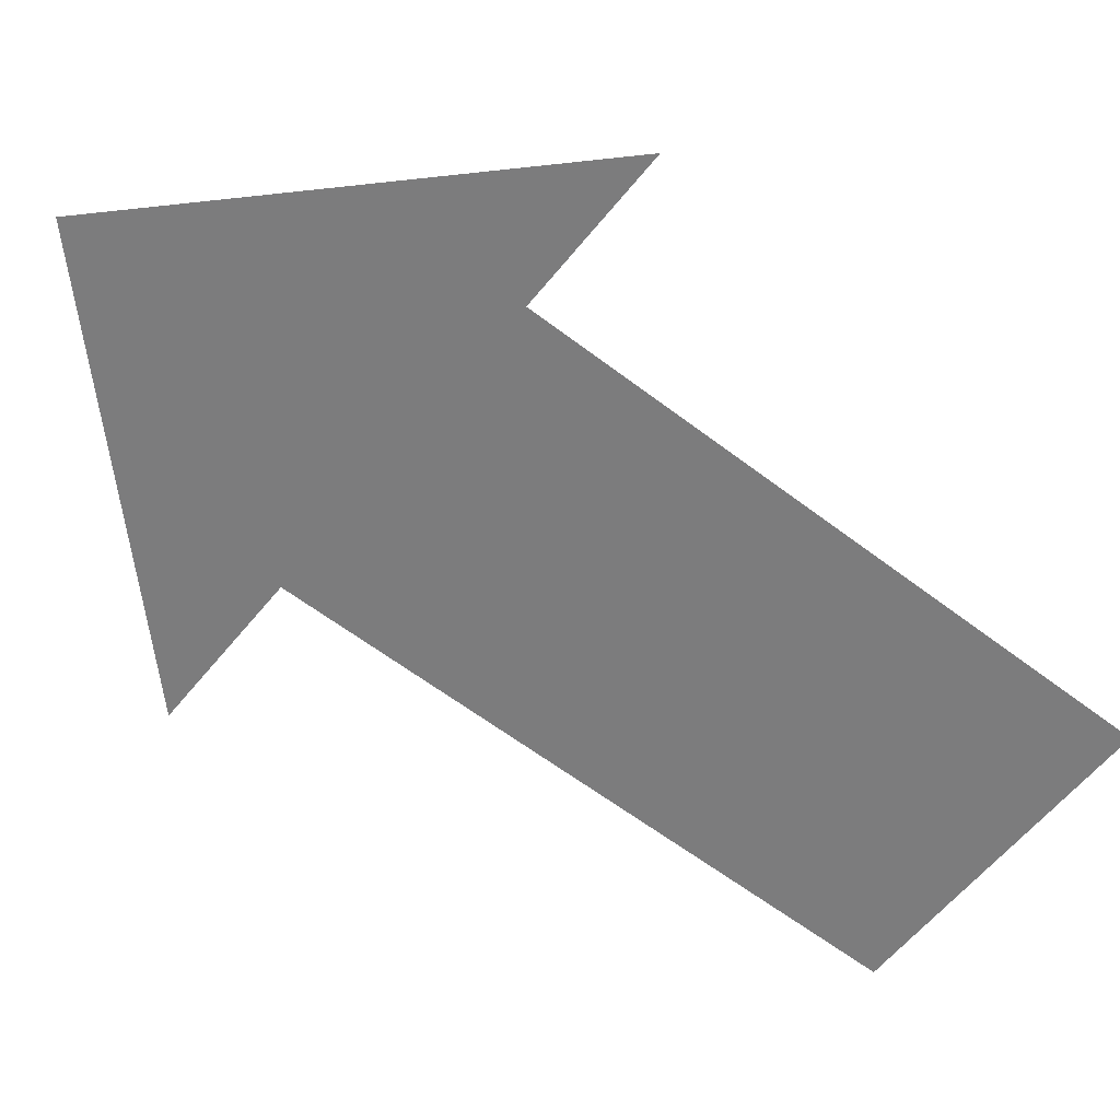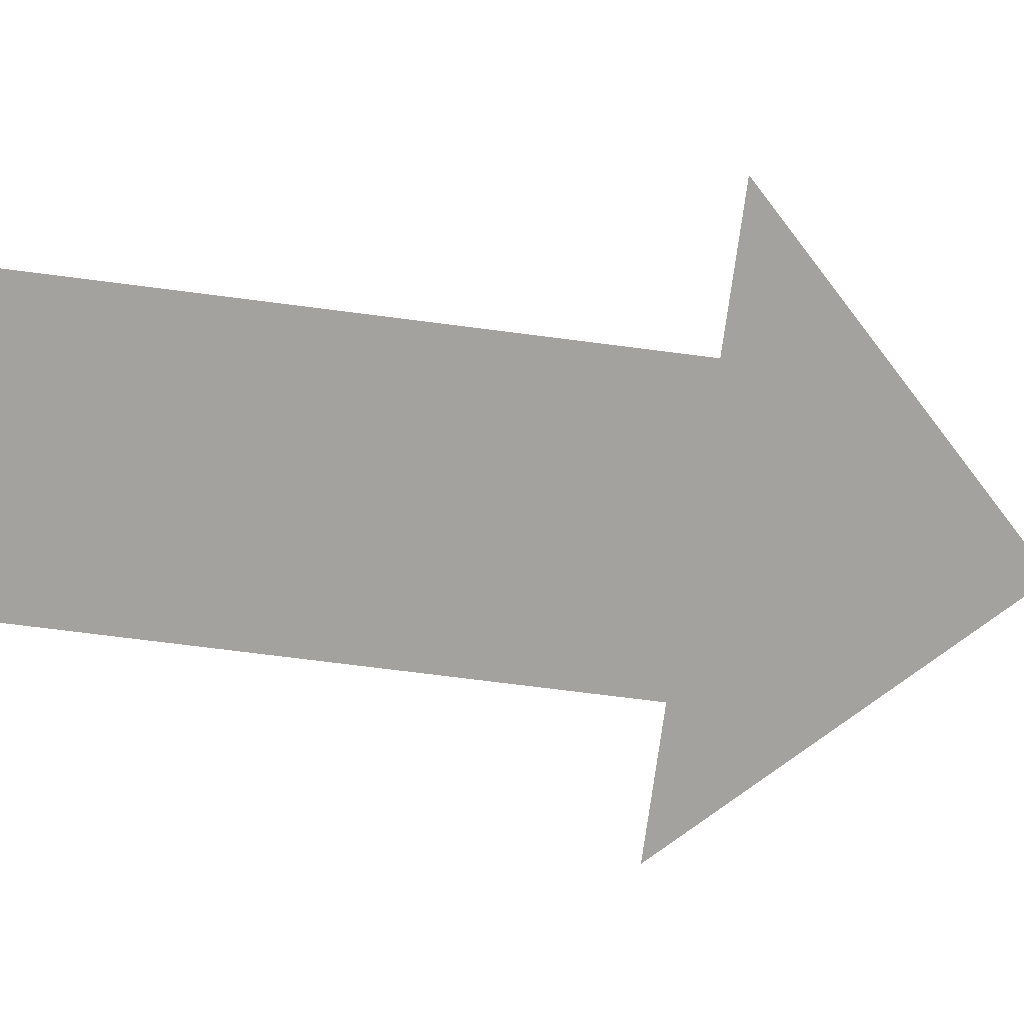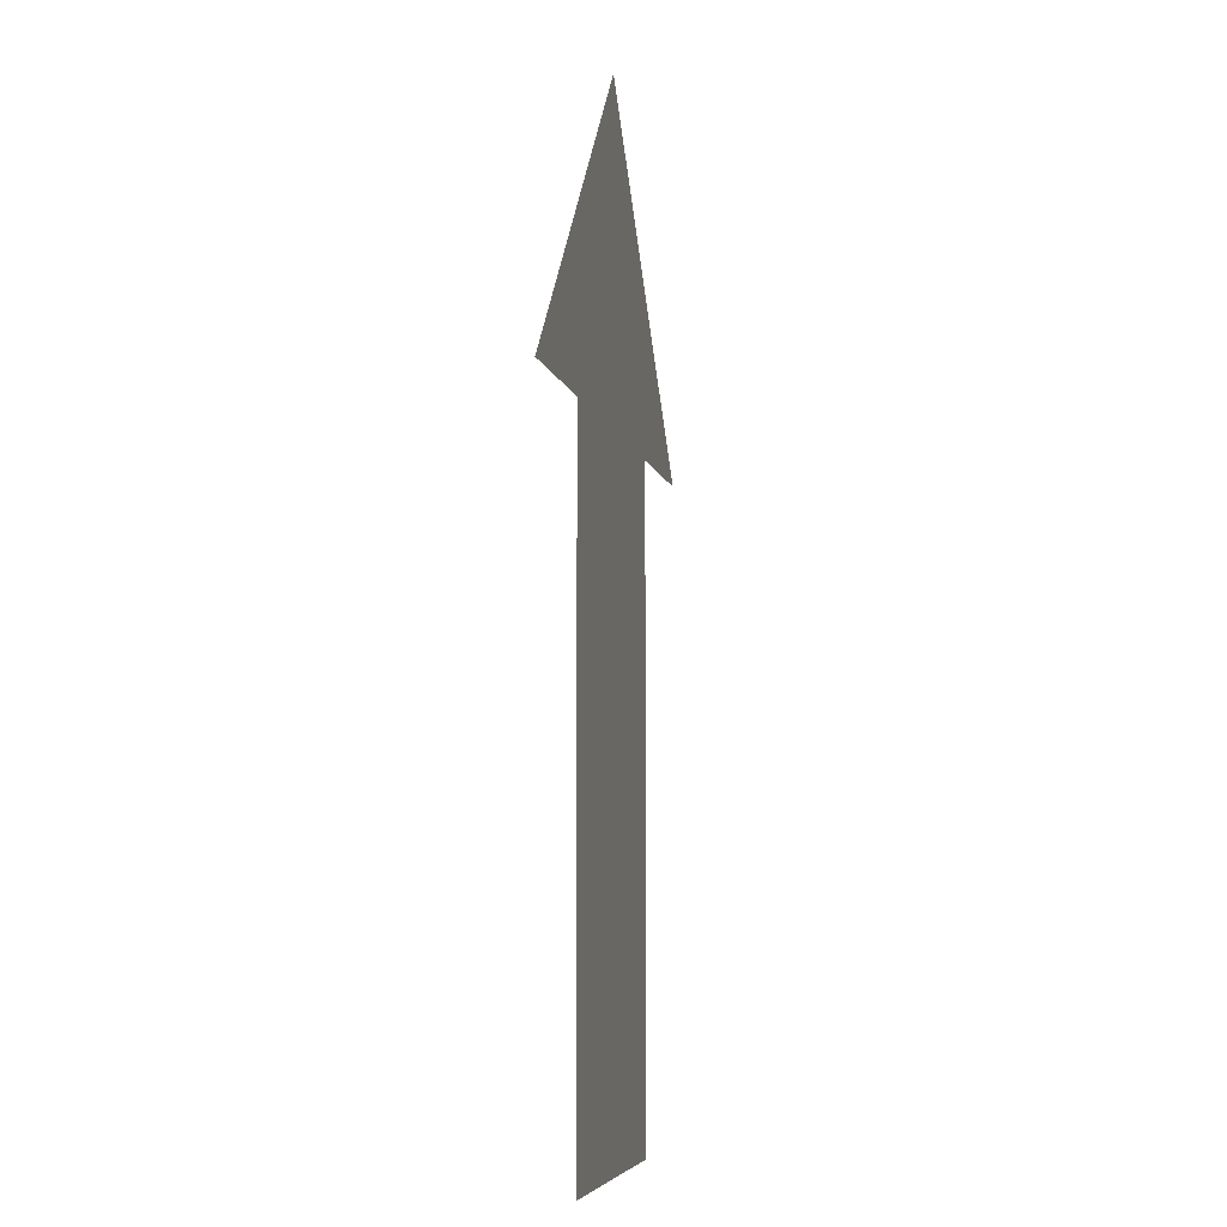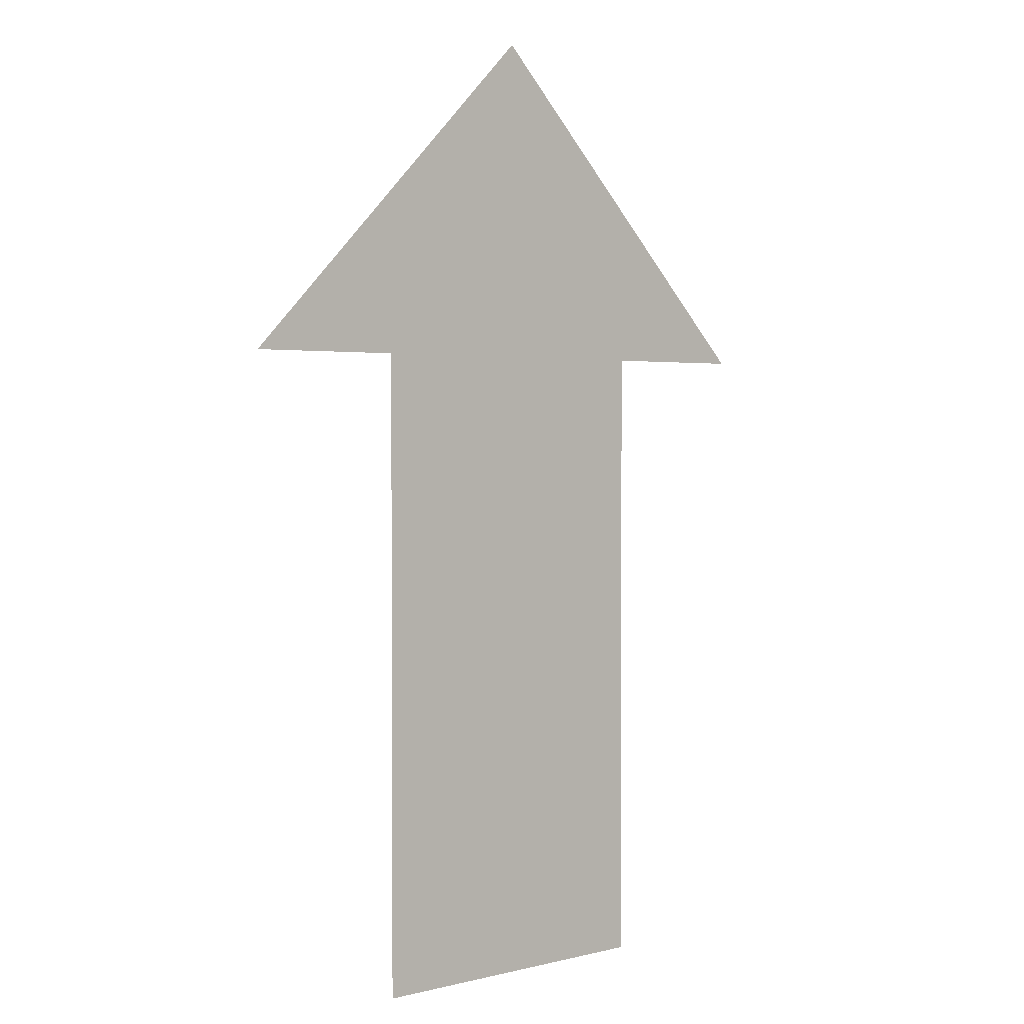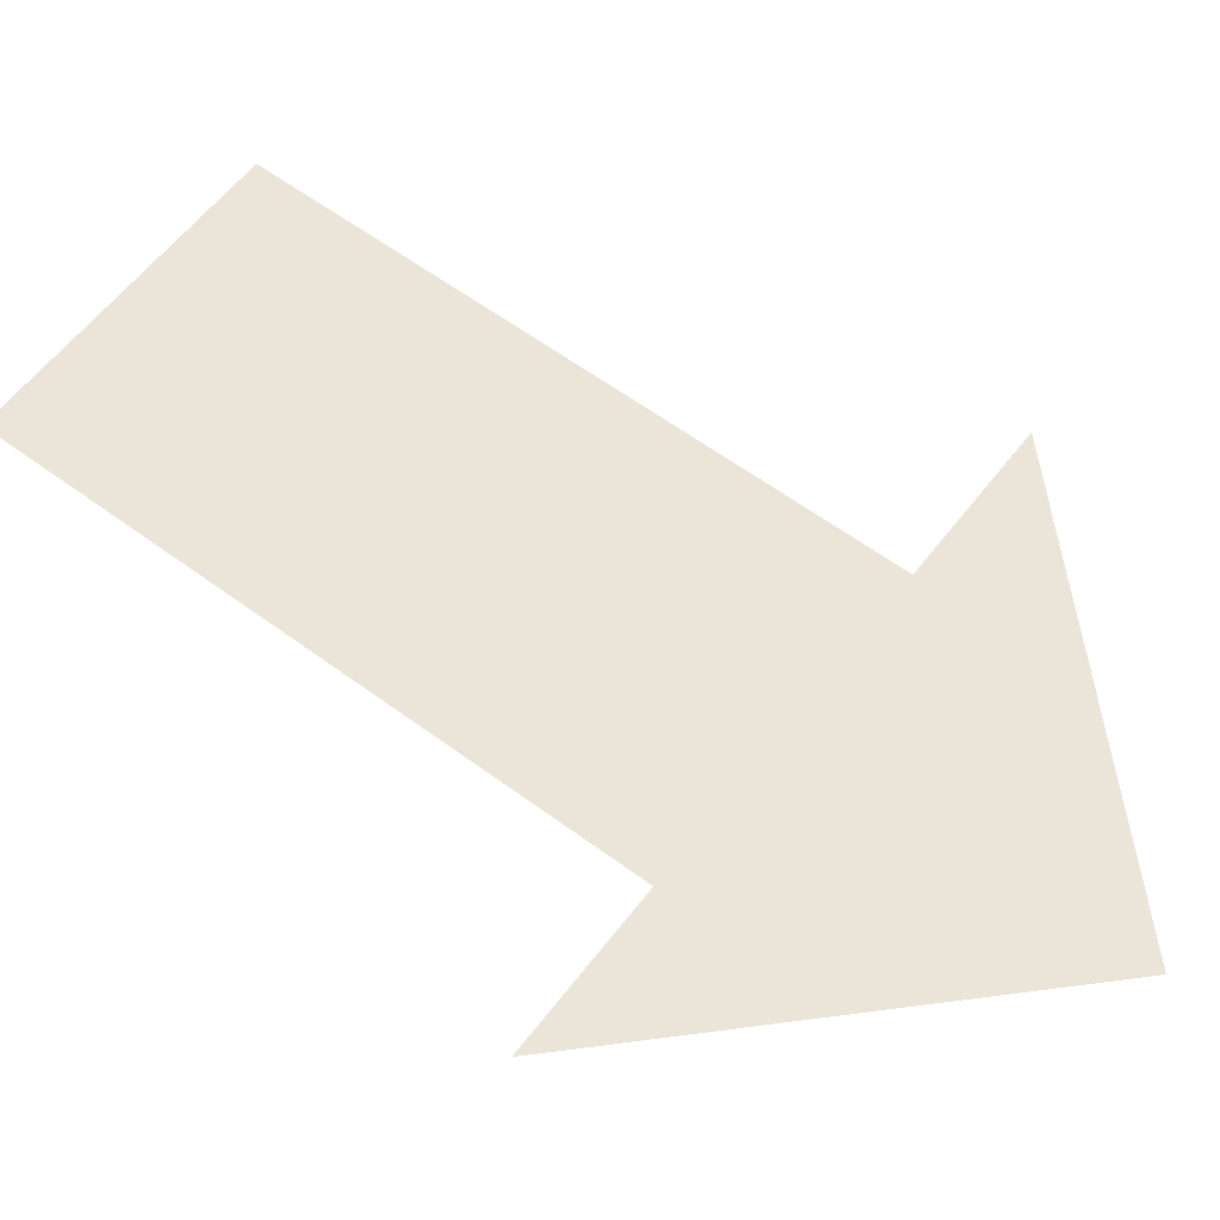
<metadata>
{"format":"obj","ext":"obj","renderer":"f3d","projection":"perspective","resolution":1024,"background":"white","views":[{"elev":-58.8,"azim":51.5,"up":"+Y"},{"elev":-72.6,"azim":-97.3,"up":"+Y"},{"elev":-6.1,"azim":100.6,"up":"+Z"},{"elev":2.1,"azim":137.9,"up":"+Z"},{"elev":59.3,"azim":-52.7,"up":"+Y"}]}
</metadata>
<code>
v -1 -0 2
v -2 -0 2
v 0 -1e-06 4
v 2 -0 2
v 1 -0 2
v 1 0 -2
v -1 0 -2
f 1 3 5
f 1 2 3
f 3 4 5
f 5 6 7
f 7 1 5

</code>
